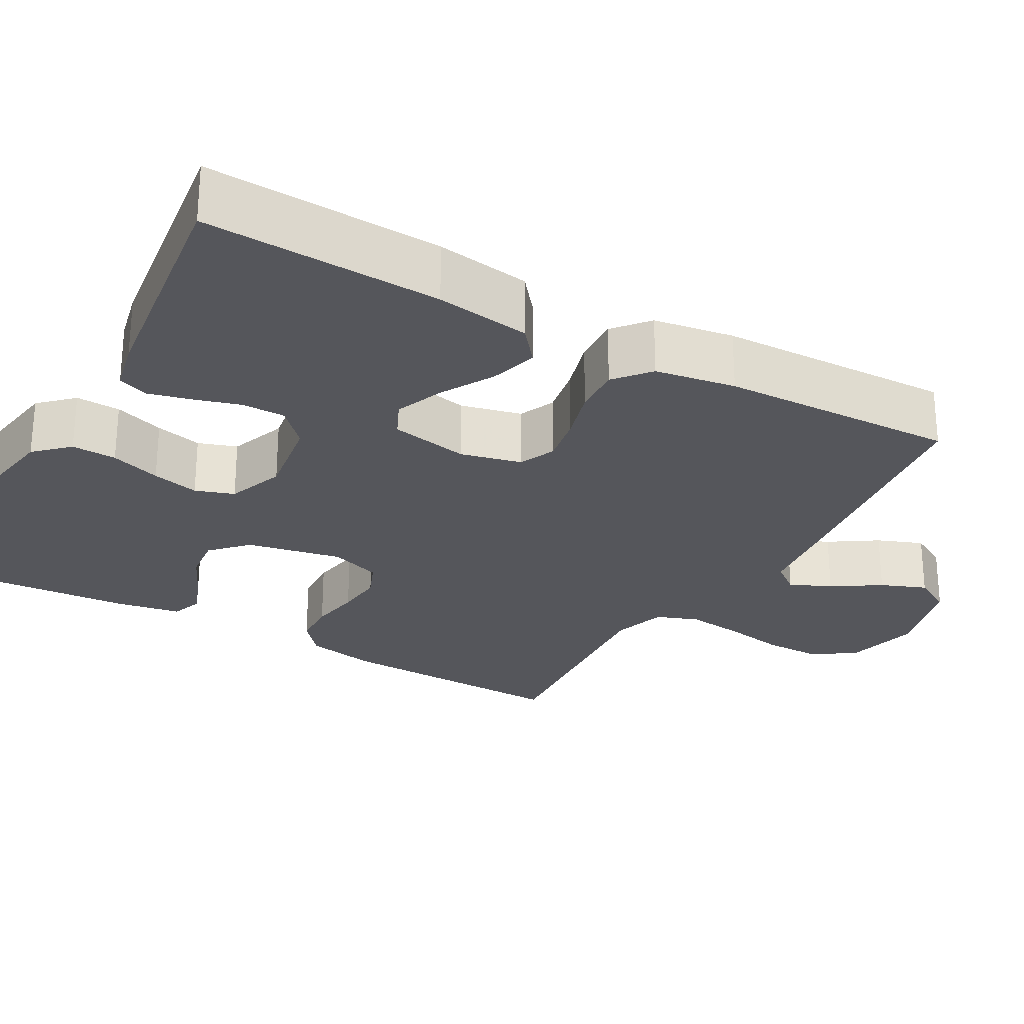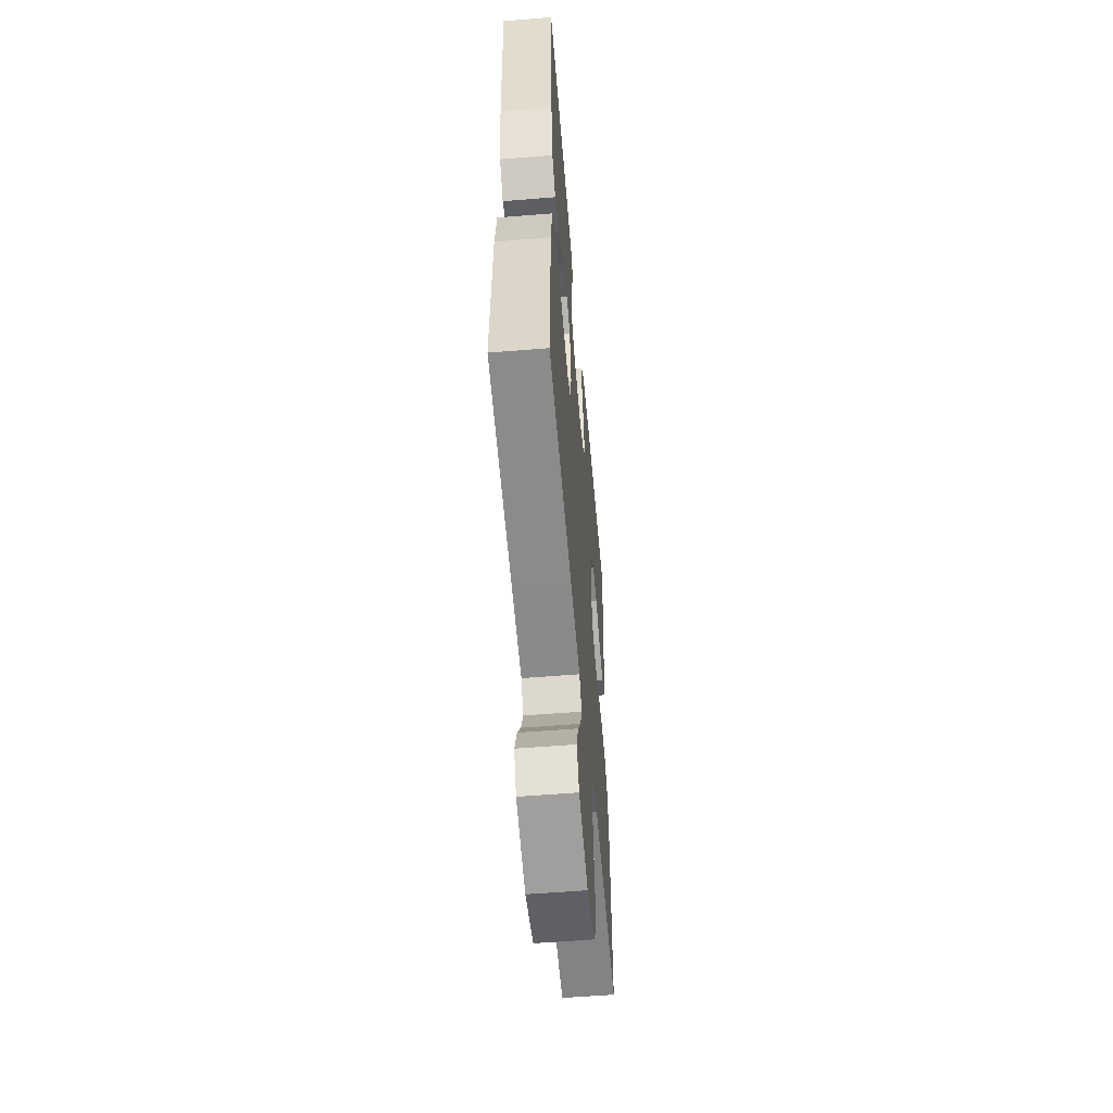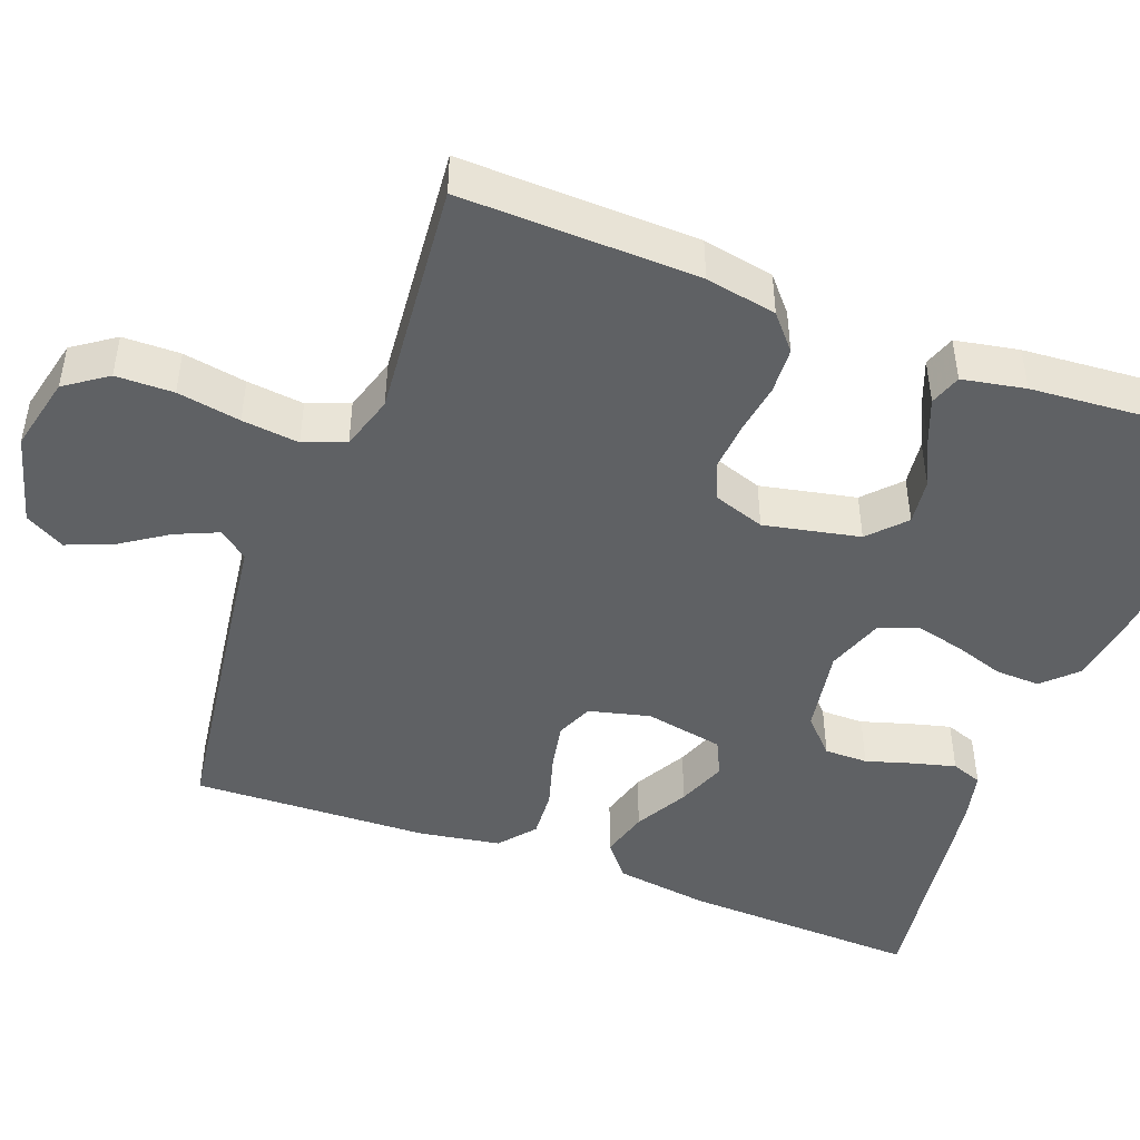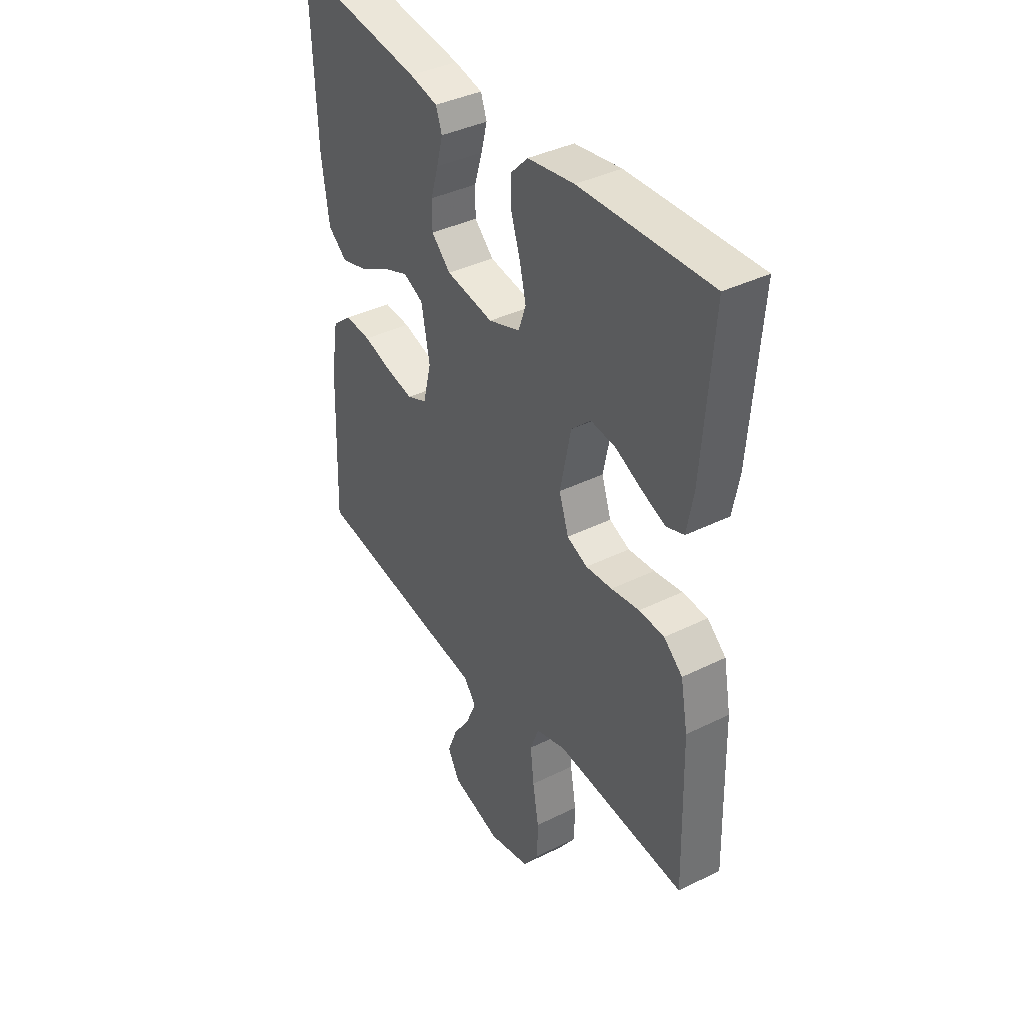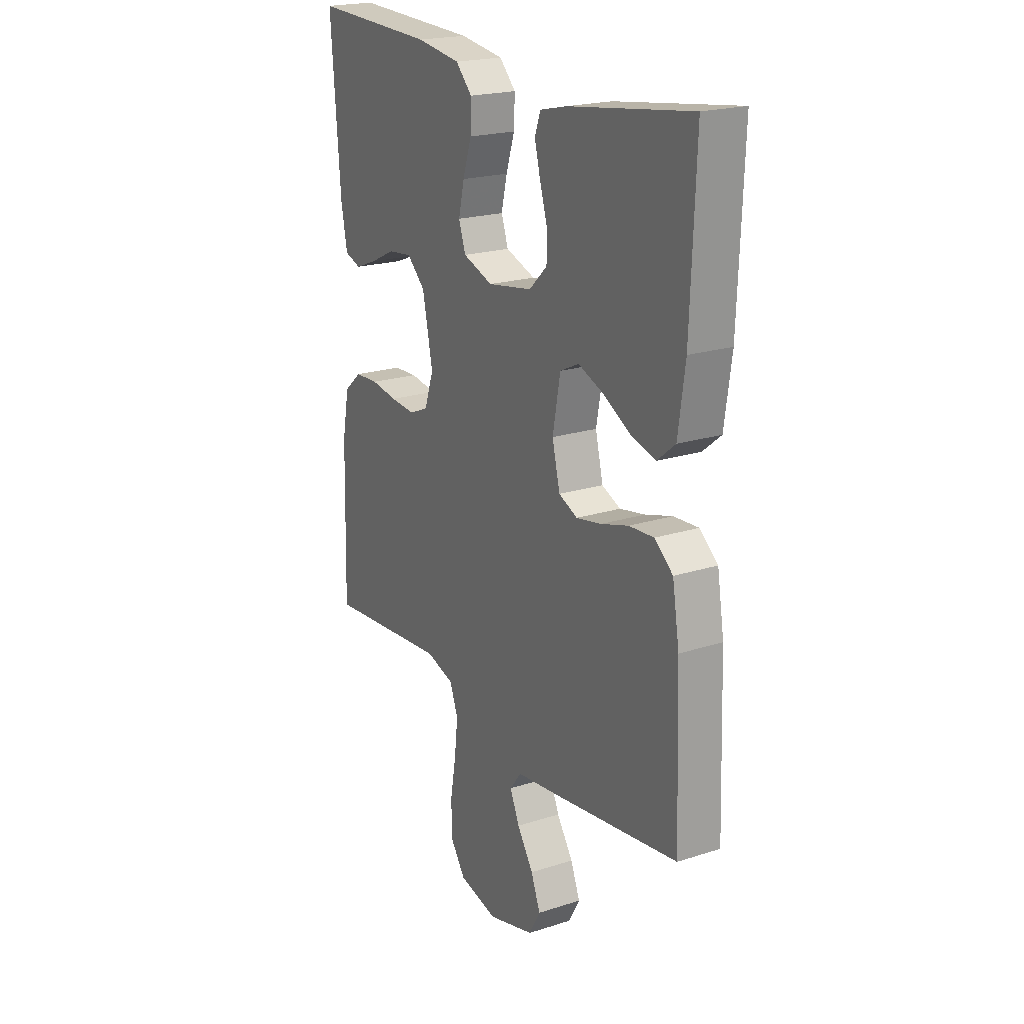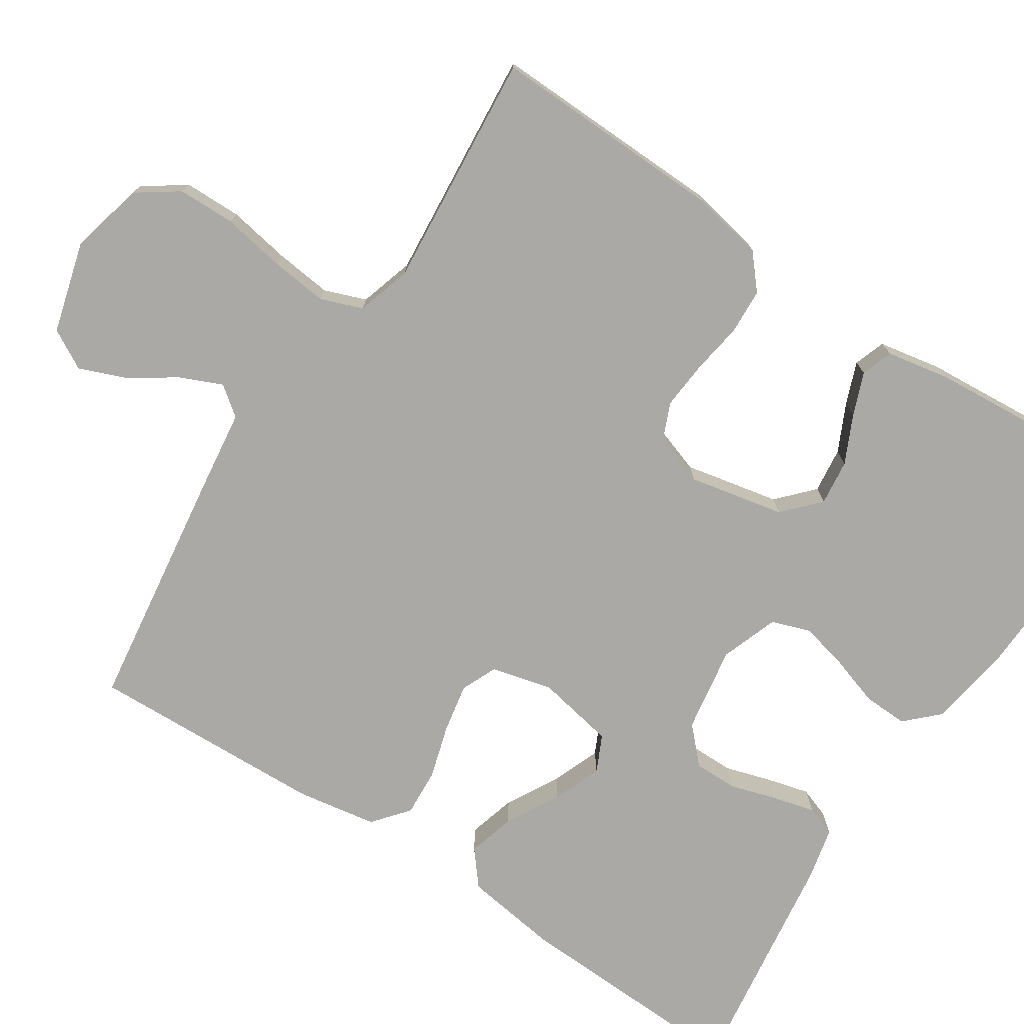
<metadata>
{"format":"obj","ext":"obj","renderer":"f3d","projection":"perspective","resolution":1024,"background":"white","views":[{"elev":-26.3,"azim":60.1,"up":"+Y"},{"elev":-56.1,"azim":94.9,"up":"+Z"},{"elev":-46.5,"azim":-110.6,"up":"+Y"},{"elev":38.8,"azim":-121.9,"up":"+Z"},{"elev":20.9,"azim":60.0,"up":"+Z"},{"elev":-75.4,"azim":-123.3,"up":"+Y"}]}
</metadata>
<code>
v -0.5 0.07 0.5
v -0.2 0.07 0.489
v -0.093 0.07 0.473
v -0.053 0.07 0.432
v -0.055 0.07 0.375
v -0.076 0.07 0.311
v -0.09 0.07 0.251
v -0.073 0.07 0.202
v 0 0.07 0.176
v 0.109 0.07 0.194
v 0.153 0.07 0.236
v 0.153 0.07 0.291
v 0.135 0.07 0.35
v 0.121 0.07 0.404
v 0.135 0.07 0.443
v 0.2 0.07 0.458
v 0.5 0.07 0.5
v 0.488 0.07 0.2
v 0.471 0.07 0.08
v 0.427 0.07 0.044
v 0.366 0.07 0.061
v 0.299 0.07 0.098
v 0.237 0.07 0.122
v 0.191 0.07 0.1
v 0.172 0.07 0
v 0.191 0.07 -0.077
v 0.237 0.07 -0.097
v 0.299 0.07 -0.085
v 0.366 0.07 -0.065
v 0.427 0.07 -0.061
v 0.472 0.07 -0.098
v 0.489 0.07 -0.2
v 0.5 0.07 -0.5
v 0.2 0.07 -0.542
v 0.085 0.07 -0.557
v 0.057 0.07 -0.594
v 0.08 0.07 -0.647
v 0.12 0.07 -0.707
v 0.143 0.07 -0.765
v 0.115 0.07 -0.815
v 0 0.07 -0.847
v -0.095 0.07 -0.825
v -0.132 0.07 -0.772
v -0.133 0.07 -0.699
v -0.119 0.07 -0.619
v -0.111 0.07 -0.547
v -0.131 0.07 -0.494
v -0.2 0.07 -0.473
v -0.5 0.07 -0.5
v -0.492 0.07 -0.2
v -0.475 0.07 -0.11
v -0.432 0.07 -0.073
v -0.374 0.07 -0.07
v -0.309 0.07 -0.08
v -0.248 0.07 -0.085
v -0.201 0.07 -0.065
v -0.179 0.07 0
v -0.204 0.07 0.121
v -0.249 0.07 0.163
v -0.307 0.07 0.156
v -0.368 0.07 0.127
v -0.422 0.07 0.106
v -0.462 0.07 0.12
v -0.477 0.07 0.2
v -0.5 0 0.5
v -0.2 0 0.489
v -0.093 0 0.473
v -0.053 0 0.432
v -0.055 0 0.375
v -0.076 0 0.311
v -0.09 0 0.251
v -0.073 0 0.202
v 0 0 0.176
v 0.109 0 0.194
v 0.153 0 0.236
v 0.153 0 0.291
v 0.135 0 0.35
v 0.121 0 0.404
v 0.135 0 0.443
v 0.2 0 0.458
v 0.5 0 0.5
v 0.488 0 0.2
v 0.471 0 0.08
v 0.427 0 0.044
v 0.366 0 0.061
v 0.299 0 0.098
v 0.237 0 0.122
v 0.191 0 0.1
v 0.172 0 0
v 0.191 0 -0.077
v 0.237 0 -0.097
v 0.299 0 -0.085
v 0.366 0 -0.065
v 0.427 0 -0.061
v 0.472 0 -0.098
v 0.489 0 -0.2
v 0.5 0 -0.5
v 0.2 0 -0.542
v 0.085 0 -0.557
v 0.057 0 -0.594
v 0.08 0 -0.647
v 0.12 0 -0.707
v 0.143 0 -0.765
v 0.115 0 -0.815
v 0 0 -0.847
v -0.095 0 -0.825
v -0.132 0 -0.772
v -0.133 0 -0.699
v -0.119 0 -0.619
v -0.111 0 -0.547
v -0.131 0 -0.494
v -0.2 0 -0.473
v -0.5 0 -0.5
v -0.492 0 -0.2
v -0.475 0 -0.11
v -0.432 0 -0.073
v -0.374 0 -0.07
v -0.309 0 -0.08
v -0.248 0 -0.085
v -0.201 0 -0.065
v -0.179 0 0
v -0.204 0 0.121
v -0.249 0 0.163
v -0.307 0 0.156
v -0.368 0 0.127
v -0.422 0 0.106
v -0.462 0 0.12
v -0.477 0 0.2
f 4 5 6
f 3 4 6
f 2 3 6
f 1 2 6
f 64 1 6
f 63 64 6
f 62 63 6
f 61 62 6
f 60 61 6
f 59 60 6 7
f 58 59 7 8
f 57 58 8 9
f 56 57 9 10
f 52 53 54
f 51 52 54
f 50 51 54
f 49 50 54
f 48 49 54
f 47 48 54 55
f 46 47 55 56
f 43 44 45
f 42 43 45
f 41 42 45
f 40 41 45
f 39 40 45
f 38 39 45
f 37 38 45
f 36 37 45 46
f 46 56 10
f 36 46 10
f 35 36 10
f 33 34 35
f 32 33 35
f 31 32 35
f 30 31 35
f 29 30 35
f 28 29 35
f 20 21 22
f 19 20 22
f 18 19 22
f 17 18 22
f 16 17 22
f 15 16 22
f 14 15 22
f 13 14 22
f 12 13 22
f 11 12 22 23
f 10 11 23 24
f 27 28 35
f 26 27 35
f 25 26 35 10
f 10 24 25
f 70 69 68
f 70 68 67
f 70 67 66
f 70 66 65
f 70 65 128
f 70 128 127
f 70 127 126
f 70 126 125
f 70 125 124
f 71 70 124 123
f 72 71 123 122
f 73 72 122 121
f 74 73 121 120
f 118 117 116
f 118 116 115
f 118 115 114
f 118 114 113
f 118 113 112
f 119 118 112 111
f 120 119 111 110
f 109 108 107
f 109 107 106
f 109 106 105
f 109 105 104
f 109 104 103
f 109 103 102
f 109 102 101
f 110 109 101 100
f 74 120 110
f 74 110 100
f 74 100 99
f 99 98 97
f 99 97 96
f 99 96 95
f 99 95 94
f 99 94 93
f 99 93 92
f 86 85 84
f 86 84 83
f 86 83 82
f 86 82 81
f 86 81 80
f 86 80 79
f 86 79 78
f 86 78 77
f 86 77 76
f 87 86 76 75
f 88 87 75 74
f 99 92 91
f 99 91 90
f 74 99 90 89
f 89 88 74
f 1 65 66 2
f 2 66 67 3
f 3 67 68 4
f 4 68 69 5
f 5 69 70 6
f 6 70 71 7
f 7 71 72 8
f 8 72 73 9
f 9 73 74 10
f 10 74 75 11
f 11 75 76 12
f 12 76 77 13
f 13 77 78 14
f 14 78 79 15
f 15 79 80 16
f 16 80 81 17
f 17 81 82 18
f 18 82 83 19
f 19 83 84 20
f 20 84 85 21
f 21 85 86 22
f 22 86 87 23
f 23 87 88 24
f 24 88 89 25
f 25 89 90 26
f 26 90 91 27
f 27 91 92 28
f 28 92 93 29
f 29 93 94 30
f 30 94 95 31
f 31 95 96 32
f 32 96 97 33
f 33 97 98 34
f 34 98 99 35
f 35 99 100 36
f 36 100 101 37
f 37 101 102 38
f 38 102 103 39
f 39 103 104 40
f 40 104 105 41
f 41 105 106 42
f 42 106 107 43
f 43 107 108 44
f 44 108 109 45
f 45 109 110 46
f 46 110 111 47
f 47 111 112 48
f 48 112 113 49
f 49 113 114 50
f 50 114 115 51
f 51 115 116 52
f 52 116 117 53
f 53 117 118 54
f 54 118 119 55
f 55 119 120 56
f 56 120 121 57
f 57 121 122 58
f 58 122 123 59
f 59 123 124 60
f 60 124 125 61
f 61 125 126 62
f 62 126 127 63
f 63 127 128 64
f 64 128 65 1

</code>
